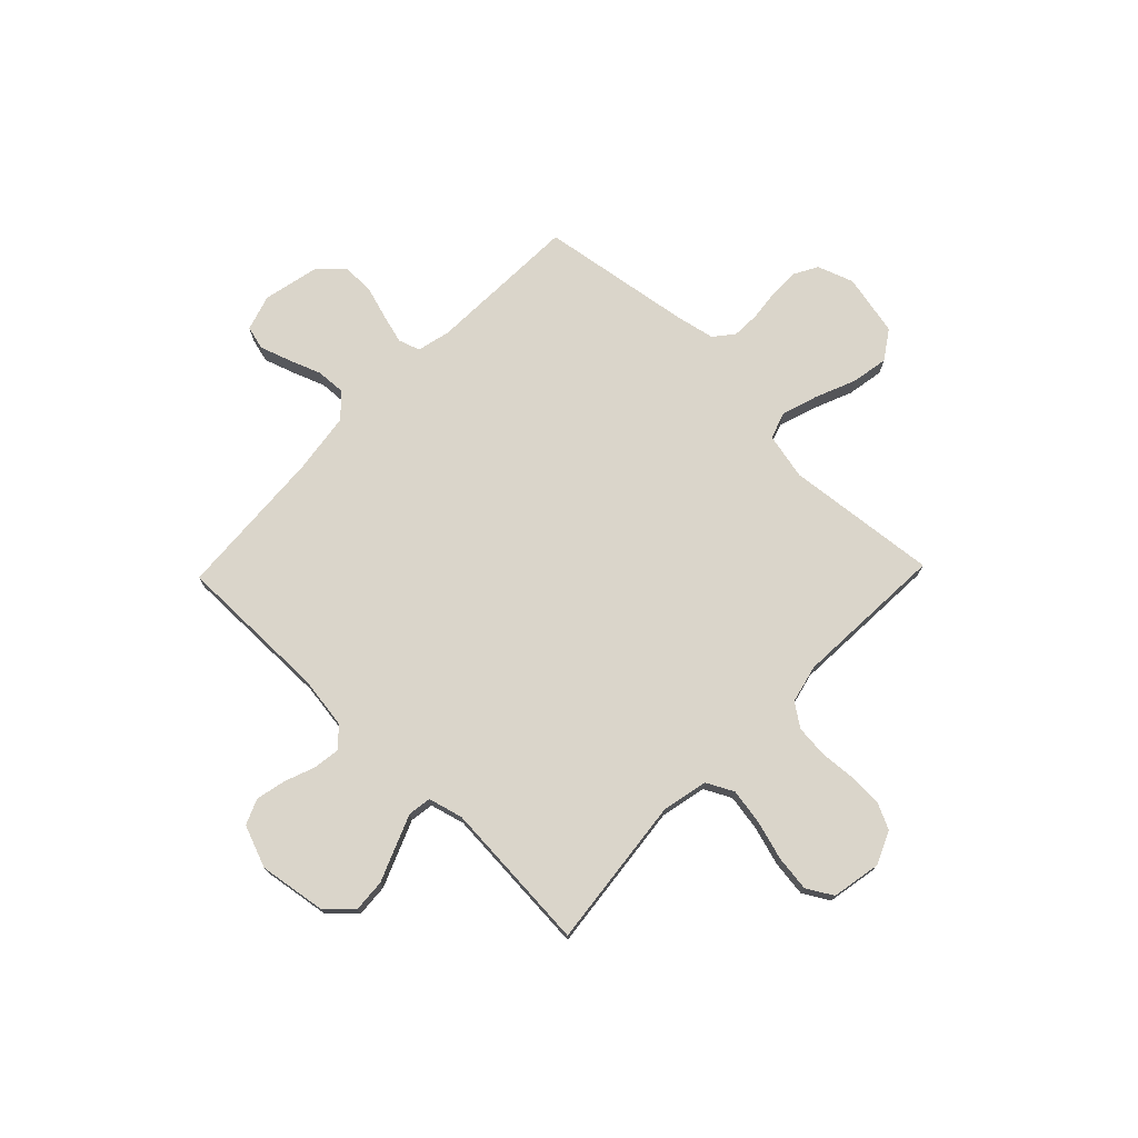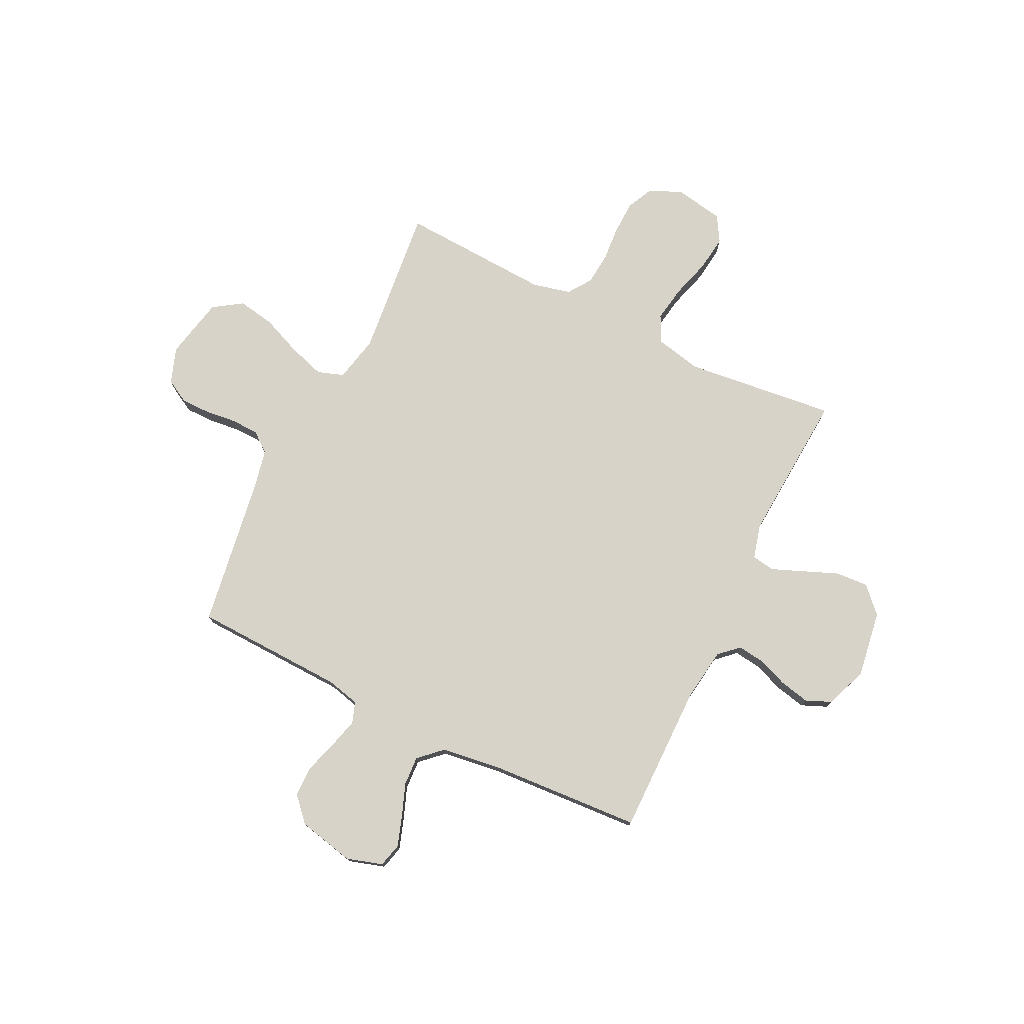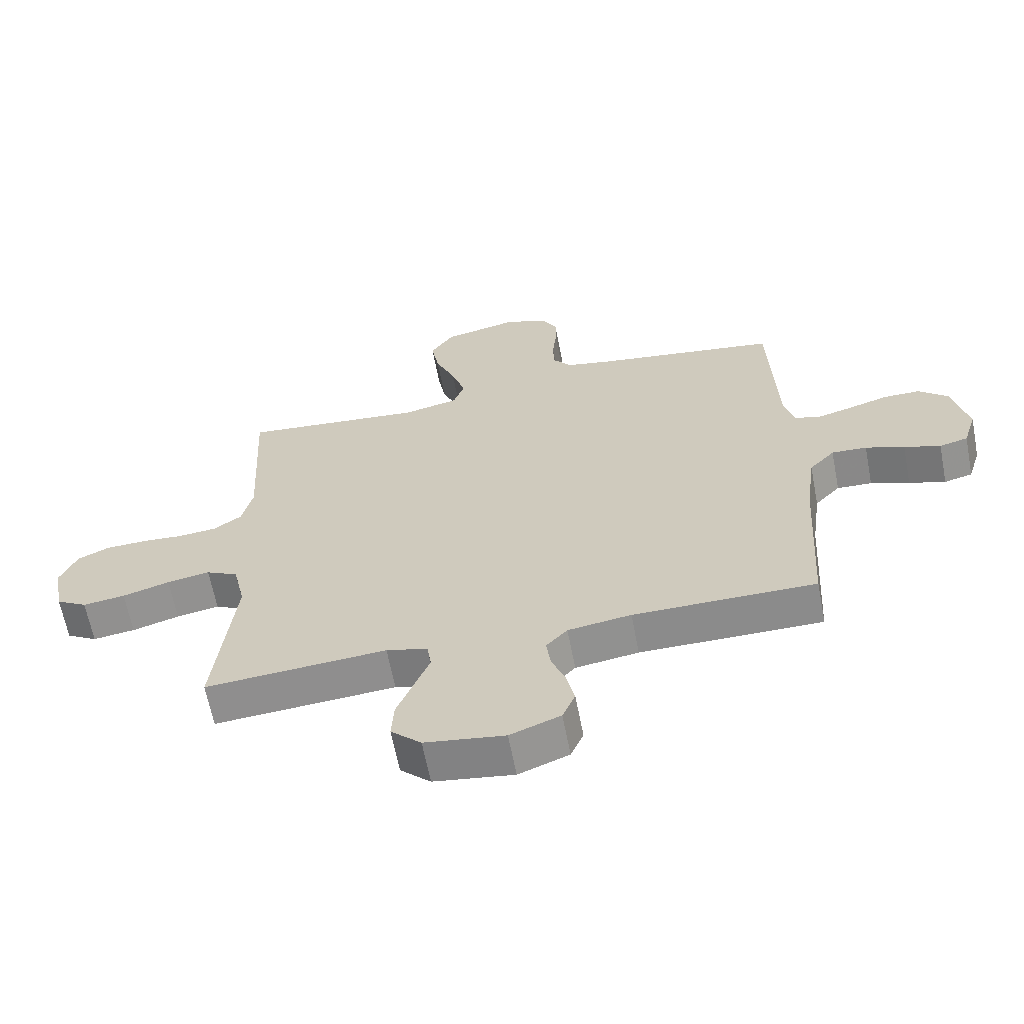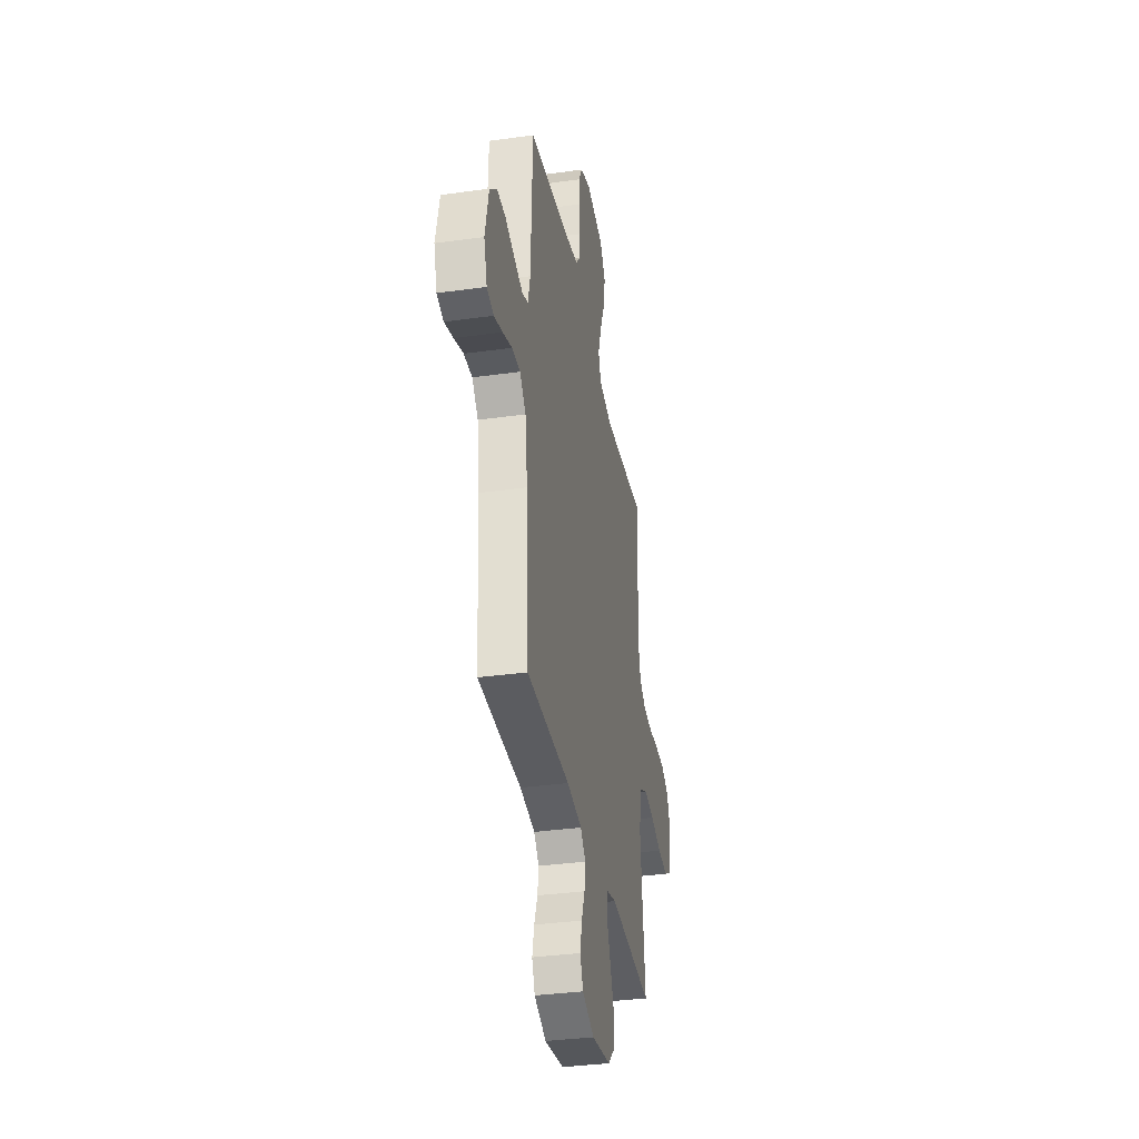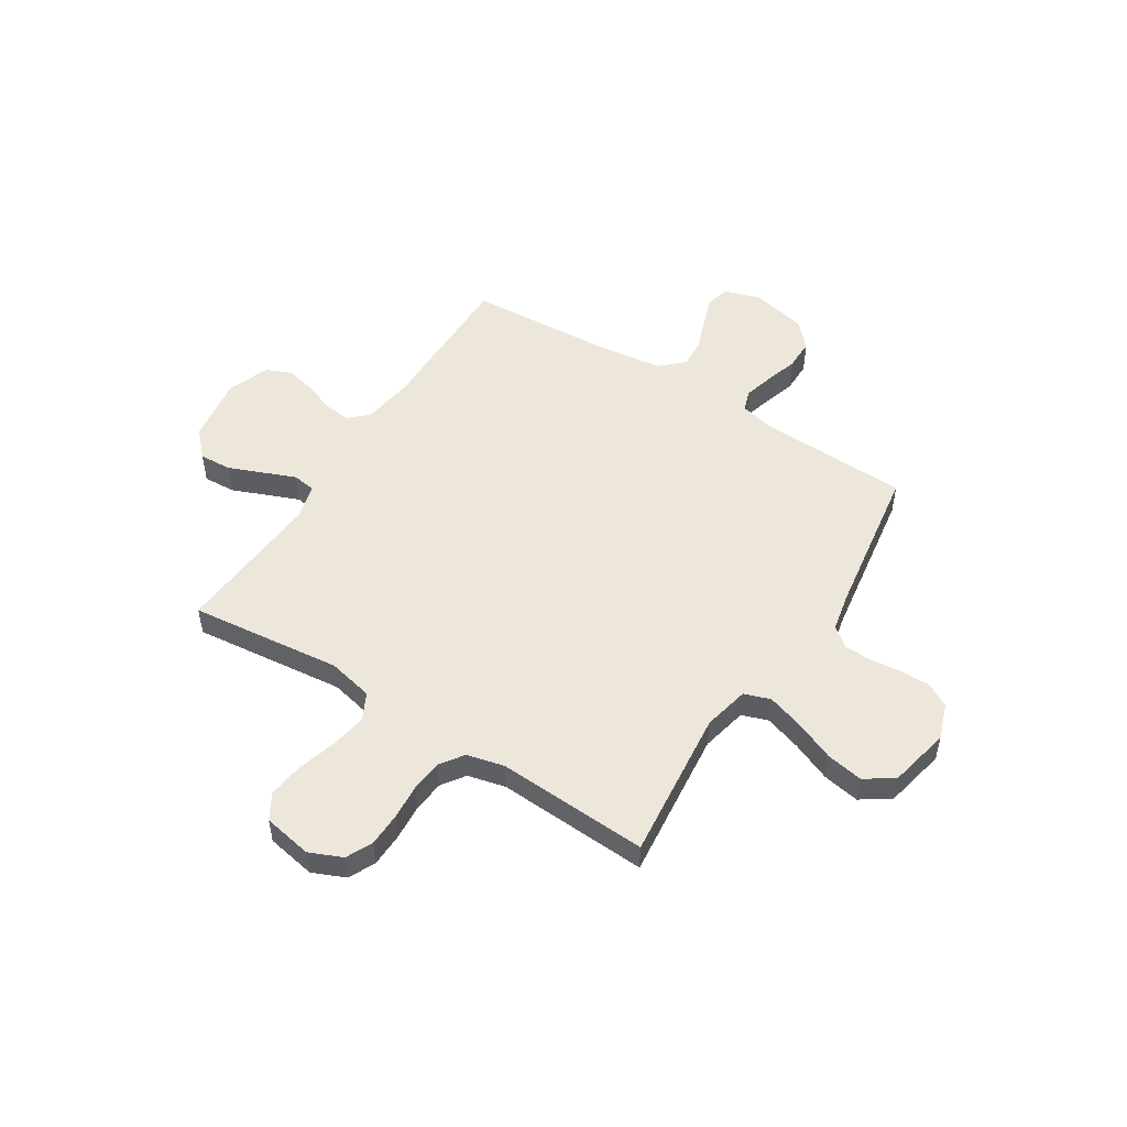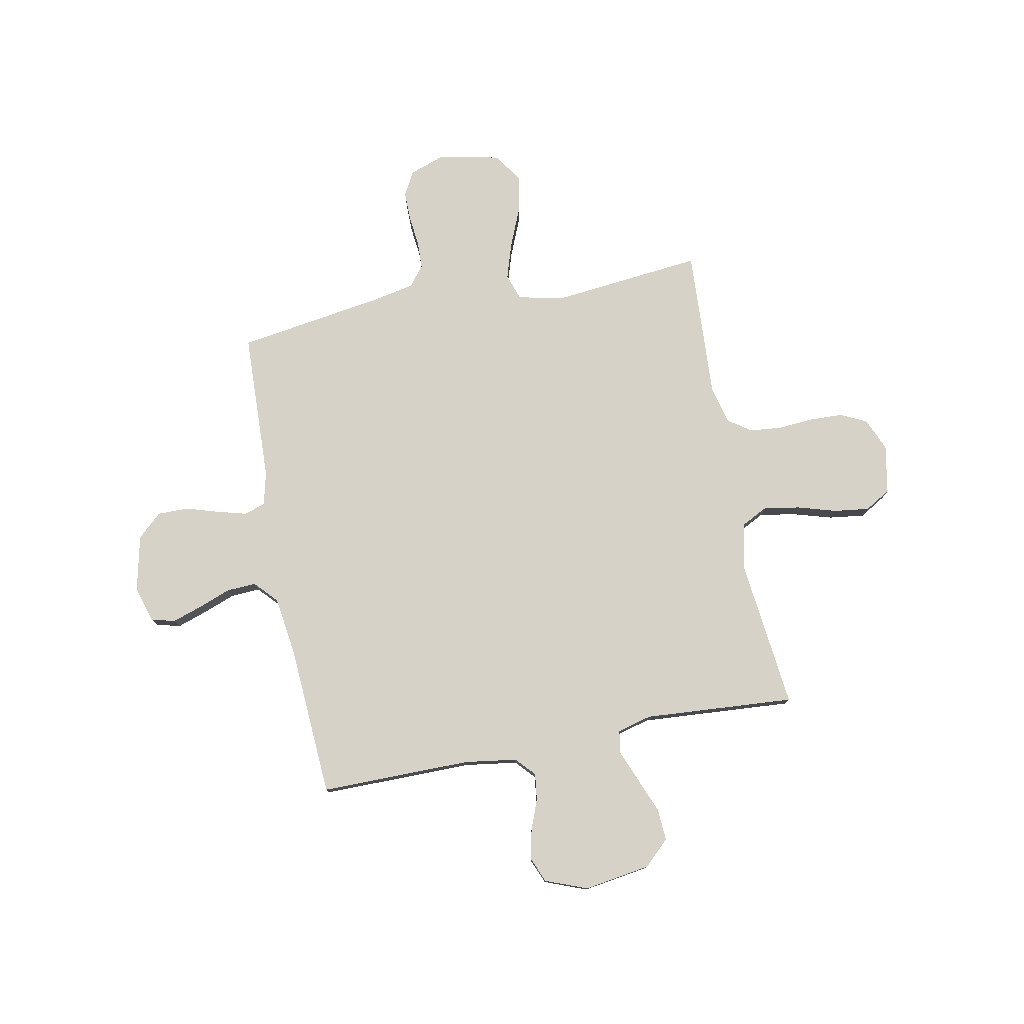
<metadata>
{"format":"obj","ext":"obj","renderer":"f3d","projection":"perspective","resolution":1024,"background":"white","views":[{"elev":74.3,"azim":-136.0,"up":"+Y"},{"elev":76.3,"azim":116.0,"up":"+Y"},{"elev":-63.9,"azim":10.9,"up":"+Z"},{"elev":-35.1,"azim":100.5,"up":"+Z"},{"elev":51.4,"azim":-57.7,"up":"+Y"},{"elev":77.9,"azim":169.0,"up":"+Y"}]}
</metadata>
<code>
v 0.5 0.07 -0.5
v 0.2 0.07 -0.499
v 0.096 0.07 -0.514
v 0.061 0.07 -0.552
v 0.068 0.07 -0.605
v 0.091 0.07 -0.665
v 0.104 0.07 -0.724
v 0.083 0.07 -0.774
v 0 0.07 -0.806
v -0.132 0.07 -0.786
v -0.182 0.07 -0.738
v -0.178 0.07 -0.674
v -0.15 0.07 -0.605
v -0.125 0.07 -0.543
v -0.132 0.07 -0.497
v -0.2 0.07 -0.479
v -0.5 0.07 -0.5
v -0.467 0.07 -0.2
v -0.487 0.07 -0.11
v -0.54 0.07 -0.083
v -0.611 0.07 -0.095
v -0.689 0.07 -0.118
v -0.759 0.07 -0.127
v -0.81 0.07 -0.097
v -0.828 0.07 0
v -0.8 0.07 0.065
v -0.748 0.07 0.09
v -0.681 0.07 0.092
v -0.611 0.07 0.087
v -0.548 0.07 0.093
v -0.502 0.07 0.125
v -0.484 0.07 0.2
v -0.5 0.07 0.5
v -0.2 0.07 0.469
v -0.109 0.07 0.489
v -0.091 0.07 0.541
v -0.114 0.07 0.613
v -0.147 0.07 0.692
v -0.16 0.07 0.765
v -0.122 0.07 0.822
v 0 0.07 0.848
v 0.071 0.07 0.823
v 0.097 0.07 0.776
v 0.097 0.07 0.718
v 0.09 0.07 0.656
v 0.092 0.07 0.601
v 0.123 0.07 0.562
v 0.2 0.07 0.546
v 0.5 0.07 0.5
v 0.511 0.07 0.2
v 0.527 0.07 0.134
v 0.569 0.07 0.12
v 0.628 0.07 0.136
v 0.693 0.07 0.156
v 0.754 0.07 0.156
v 0.802 0.07 0.112
v 0.827 0.07 0
v 0.805 0.07 -0.071
v 0.758 0.07 -0.083
v 0.698 0.07 -0.063
v 0.634 0.07 -0.039
v 0.576 0.07 -0.036
v 0.534 0.07 -0.081
v 0.518 0.07 -0.2
v 0.5 0 -0.5
v 0.2 0 -0.499
v 0.096 0 -0.514
v 0.061 0 -0.552
v 0.068 0 -0.605
v 0.091 0 -0.665
v 0.104 0 -0.724
v 0.083 0 -0.774
v 0 0 -0.806
v -0.132 0 -0.786
v -0.182 0 -0.738
v -0.178 0 -0.674
v -0.15 0 -0.605
v -0.125 0 -0.543
v -0.132 0 -0.497
v -0.2 0 -0.479
v -0.5 0 -0.5
v -0.467 0 -0.2
v -0.487 0 -0.11
v -0.54 0 -0.083
v -0.611 0 -0.095
v -0.689 0 -0.118
v -0.759 0 -0.127
v -0.81 0 -0.097
v -0.828 0 0
v -0.8 0 0.065
v -0.748 0 0.09
v -0.681 0 0.092
v -0.611 0 0.087
v -0.548 0 0.093
v -0.502 0 0.125
v -0.484 0 0.2
v -0.5 0 0.5
v -0.2 0 0.469
v -0.109 0 0.489
v -0.091 0 0.541
v -0.114 0 0.613
v -0.147 0 0.692
v -0.16 0 0.765
v -0.122 0 0.822
v 0 0 0.848
v 0.071 0 0.823
v 0.097 0 0.776
v 0.097 0 0.718
v 0.09 0 0.656
v 0.092 0 0.601
v 0.123 0 0.562
v 0.2 0 0.546
v 0.5 0 0.5
v 0.511 0 0.2
v 0.527 0 0.134
v 0.569 0 0.12
v 0.628 0 0.136
v 0.693 0 0.156
v 0.754 0 0.156
v 0.802 0 0.112
v 0.827 0 0
v 0.805 0 -0.071
v 0.758 0 -0.083
v 0.698 0 -0.063
v 0.634 0 -0.039
v 0.576 0 -0.036
v 0.534 0 -0.081
v 0.518 0 -0.2
f 59 60 61
f 58 59 61
f 57 58 61
f 56 57 61
f 55 56 61
f 54 55 61
f 53 54 61
f 52 53 61 62
f 51 52 62 63
f 48 49 50
f 51 63 64
f 50 51 64
f 48 50 64
f 47 48 64
f 43 44 45
f 42 43 45
f 41 42 45
f 40 41 45
f 39 40 45
f 38 39 45
f 37 38 45
f 36 37 45 46
f 64 1 2
f 47 64 2
f 46 47 2
f 36 46 2
f 35 36 2
f 27 28 29
f 26 27 29
f 25 26 29
f 24 25 29
f 23 24 29
f 22 23 29
f 21 22 29
f 20 21 29 30
f 19 20 30 31
f 16 17 18
f 19 31 32
f 18 19 32
f 16 18 32
f 15 16 32
f 11 12 13
f 10 11 13
f 9 10 13
f 8 9 13
f 7 8 13
f 6 7 13
f 5 6 13
f 4 5 13 14
f 3 4 14 15
f 3 15 32
f 2 3 32
f 35 2 32
f 34 35 32
f 32 33 34
f 125 124 123
f 125 123 122
f 125 122 121
f 125 121 120
f 125 120 119
f 125 119 118
f 125 118 117
f 126 125 117 116
f 127 126 116 115
f 114 113 112
f 128 127 115
f 128 115 114
f 128 114 112
f 128 112 111
f 109 108 107
f 109 107 106
f 109 106 105
f 109 105 104
f 109 104 103
f 109 103 102
f 109 102 101
f 110 109 101 100
f 66 65 128
f 66 128 111
f 66 111 110
f 66 110 100
f 66 100 99
f 93 92 91
f 93 91 90
f 93 90 89
f 93 89 88
f 93 88 87
f 93 87 86
f 93 86 85
f 94 93 85 84
f 95 94 84 83
f 82 81 80
f 96 95 83
f 96 83 82
f 96 82 80
f 96 80 79
f 77 76 75
f 77 75 74
f 77 74 73
f 77 73 72
f 77 72 71
f 77 71 70
f 77 70 69
f 78 77 69 68
f 79 78 68 67
f 96 79 67
f 96 67 66
f 96 66 99
f 96 99 98
f 98 97 96
f 1 65 66 2
f 2 66 67 3
f 3 67 68 4
f 4 68 69 5
f 5 69 70 6
f 6 70 71 7
f 7 71 72 8
f 8 72 73 9
f 9 73 74 10
f 10 74 75 11
f 11 75 76 12
f 12 76 77 13
f 13 77 78 14
f 14 78 79 15
f 15 79 80 16
f 16 80 81 17
f 17 81 82 18
f 18 82 83 19
f 19 83 84 20
f 20 84 85 21
f 21 85 86 22
f 22 86 87 23
f 23 87 88 24
f 24 88 89 25
f 25 89 90 26
f 26 90 91 27
f 27 91 92 28
f 28 92 93 29
f 29 93 94 30
f 30 94 95 31
f 31 95 96 32
f 32 96 97 33
f 33 97 98 34
f 34 98 99 35
f 35 99 100 36
f 36 100 101 37
f 37 101 102 38
f 38 102 103 39
f 39 103 104 40
f 40 104 105 41
f 41 105 106 42
f 42 106 107 43
f 43 107 108 44
f 44 108 109 45
f 45 109 110 46
f 46 110 111 47
f 47 111 112 48
f 48 112 113 49
f 49 113 114 50
f 50 114 115 51
f 51 115 116 52
f 52 116 117 53
f 53 117 118 54
f 54 118 119 55
f 55 119 120 56
f 56 120 121 57
f 57 121 122 58
f 58 122 123 59
f 59 123 124 60
f 60 124 125 61
f 61 125 126 62
f 62 126 127 63
f 63 127 128 64
f 64 128 65 1

</code>
